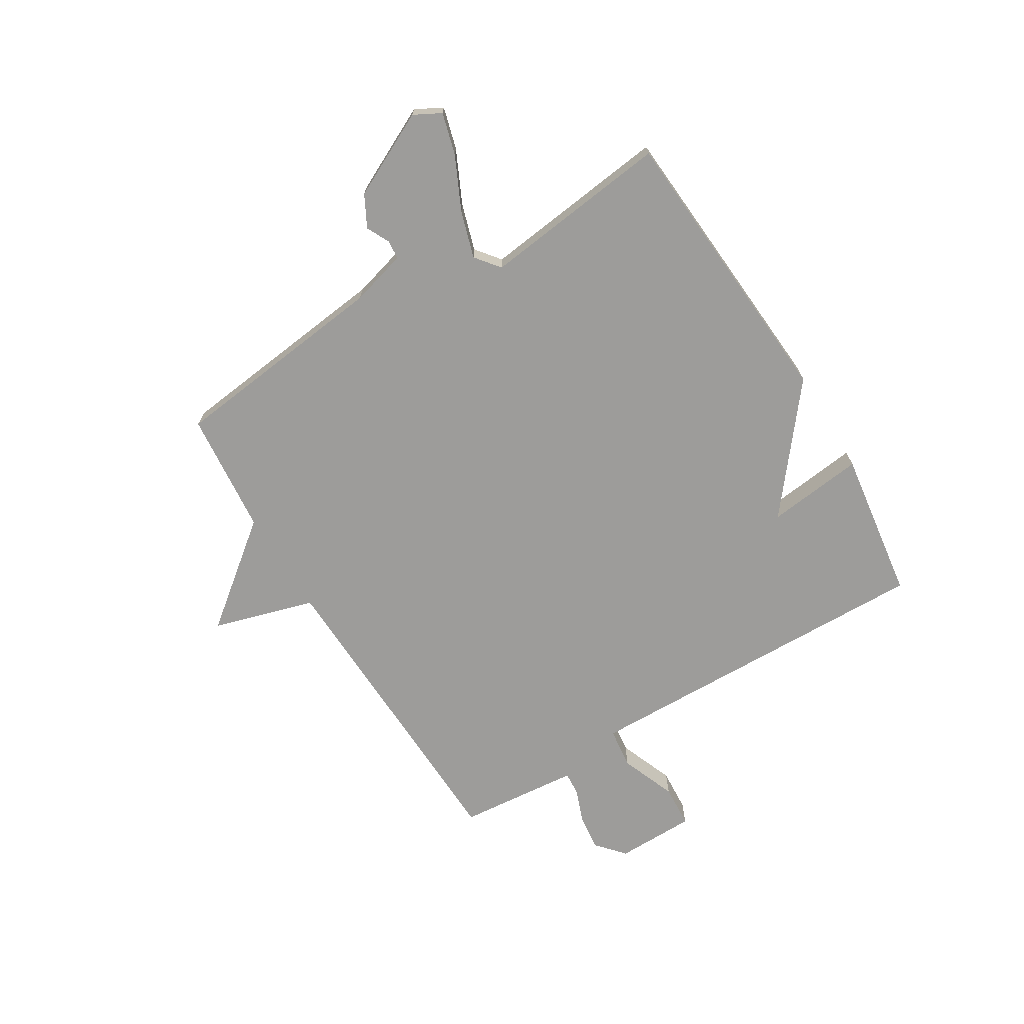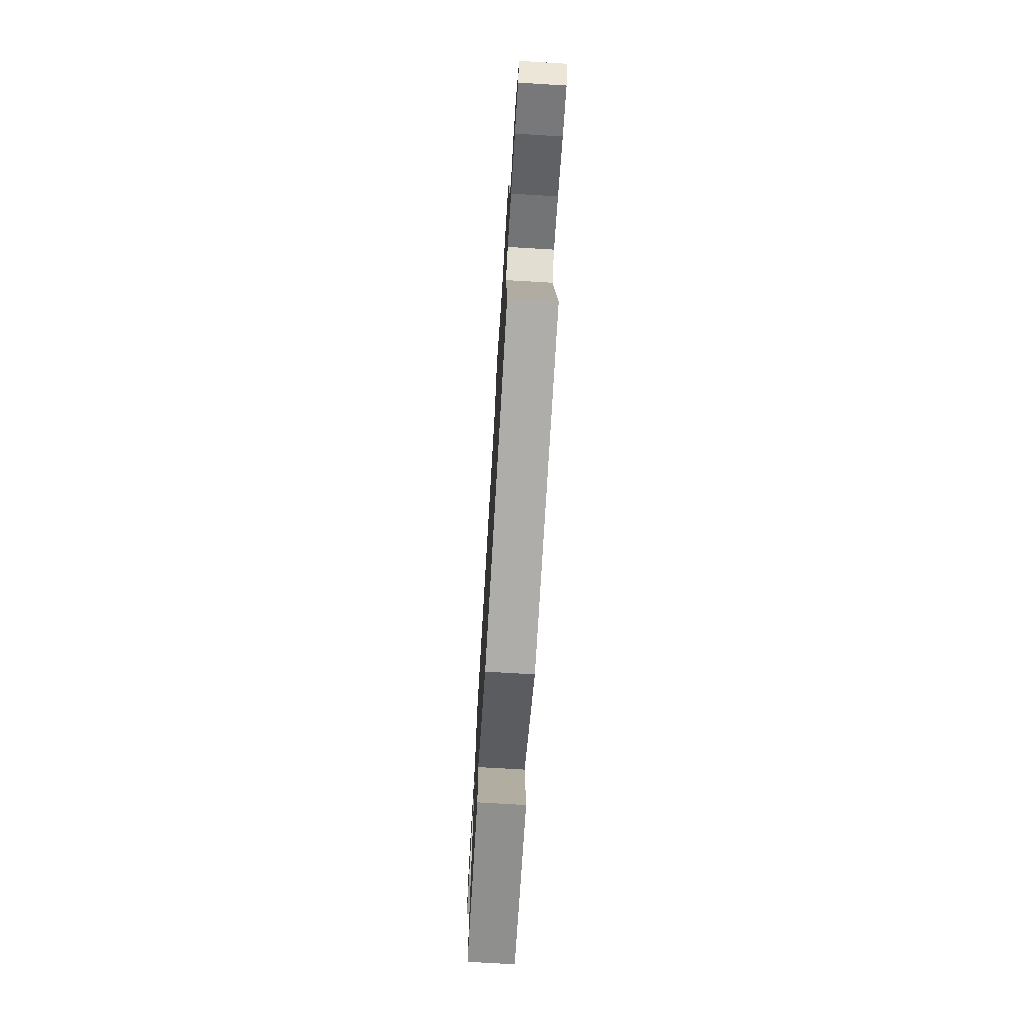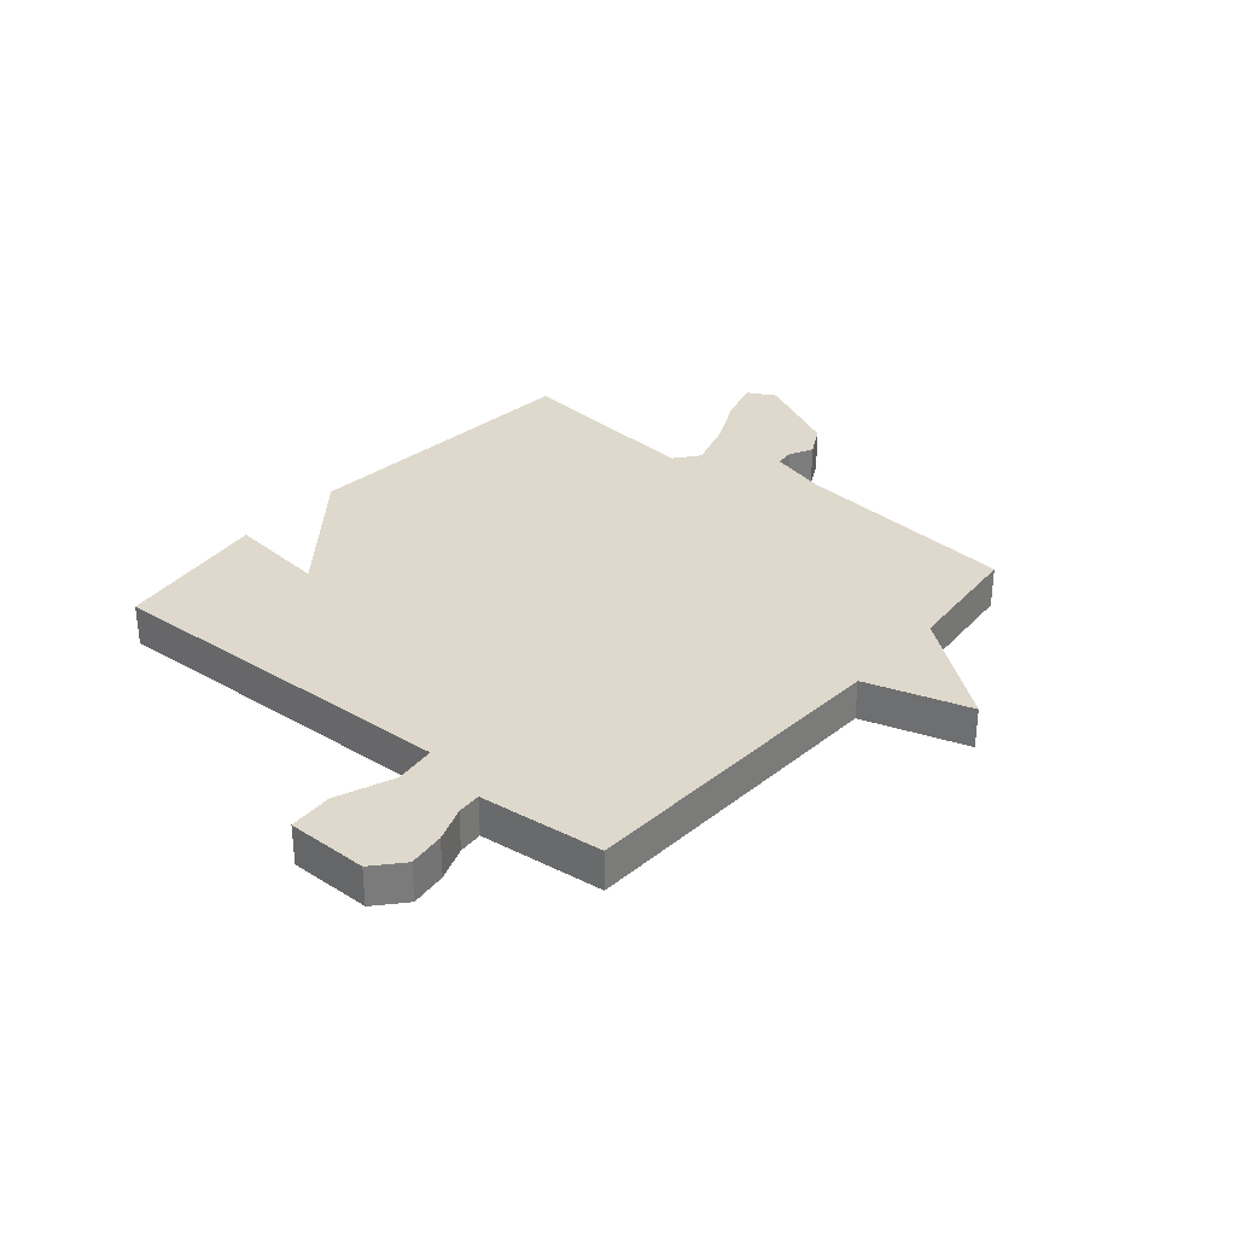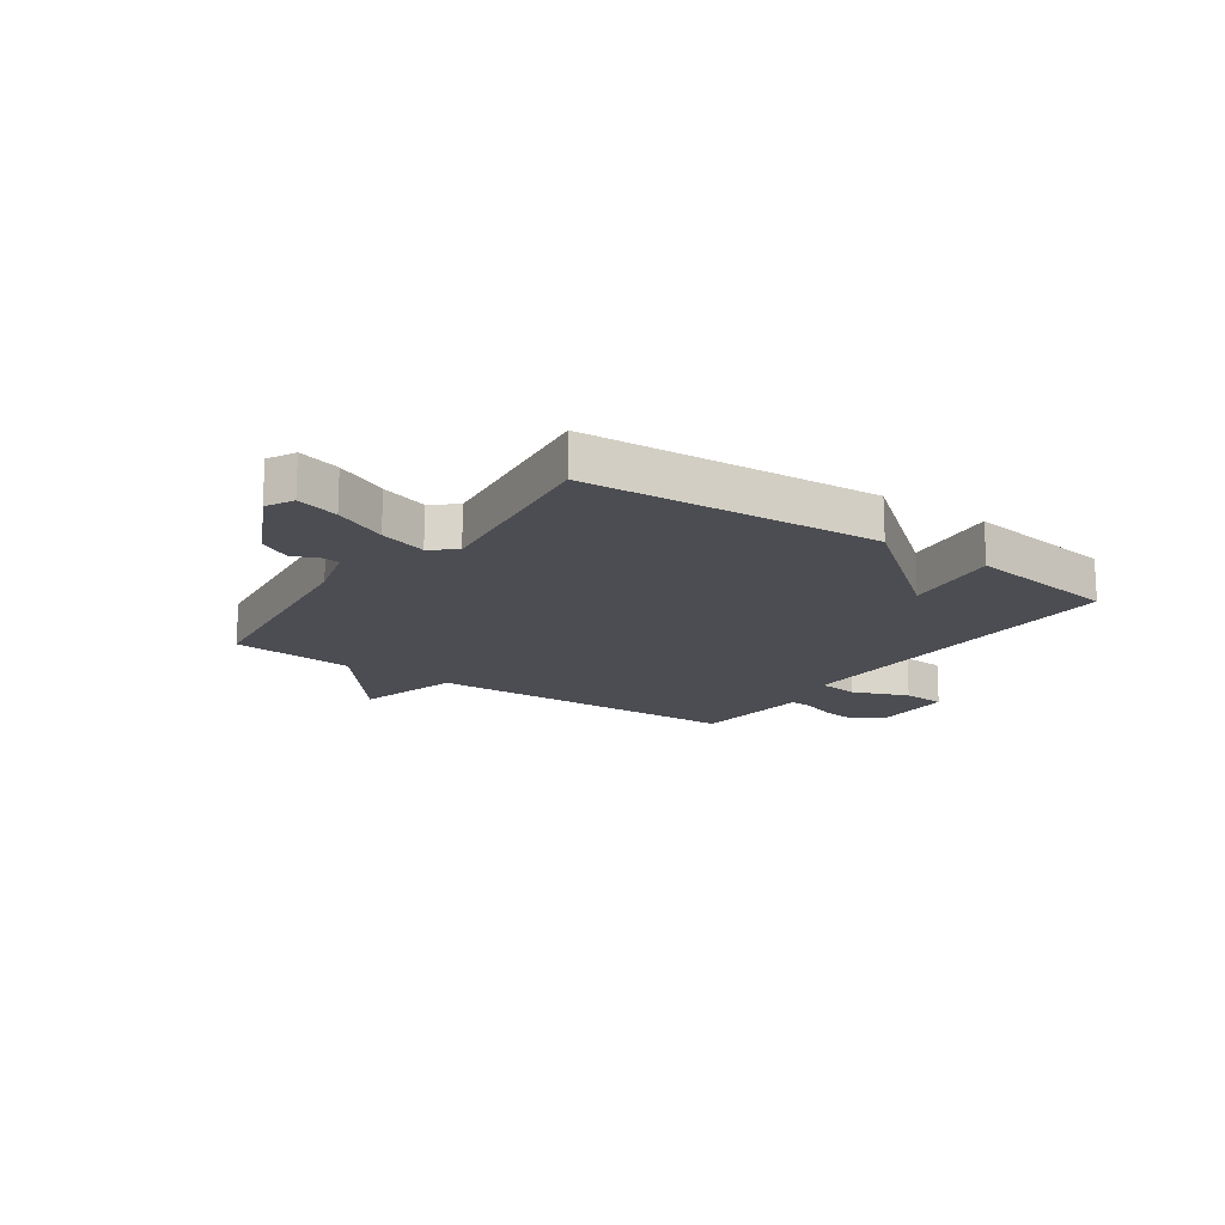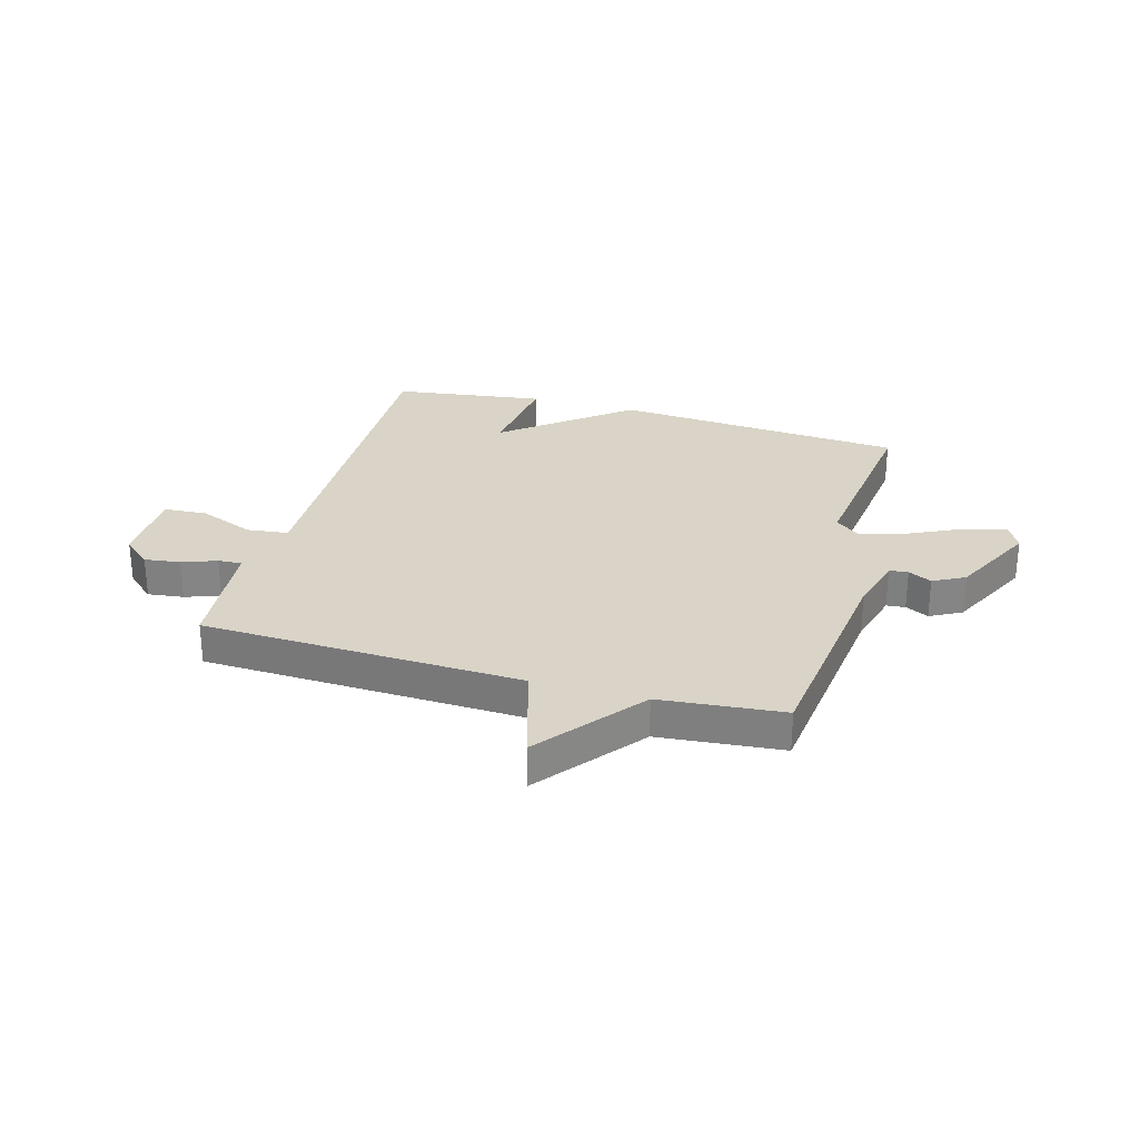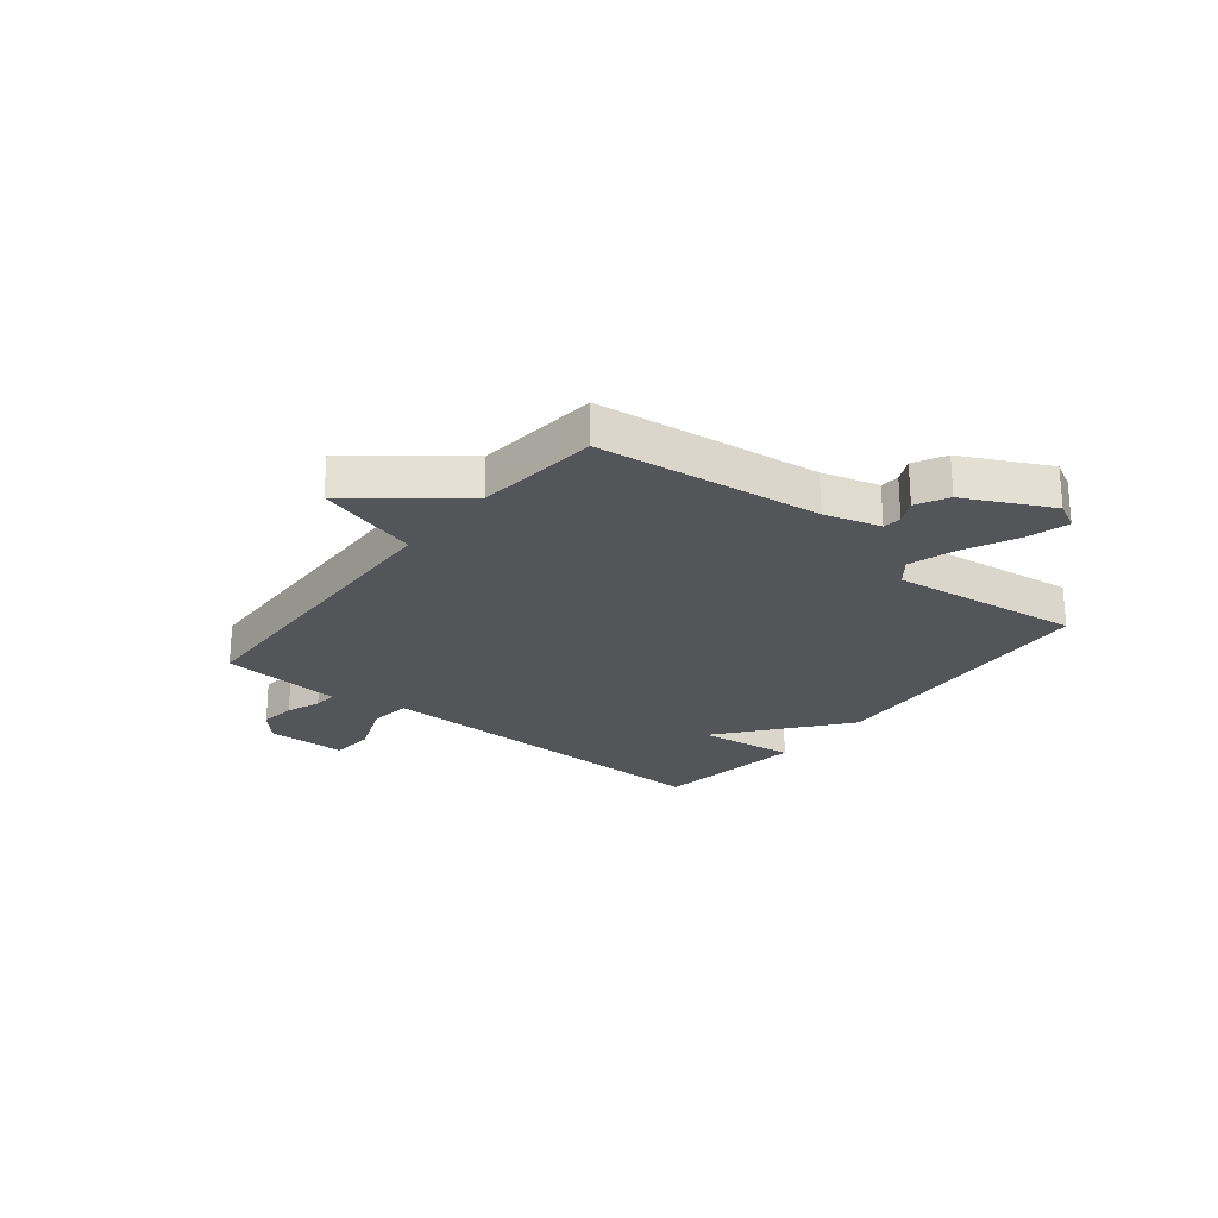
<metadata>
{"format":"obj","ext":"obj","renderer":"f3d","projection":"perspective","resolution":1024,"background":"white","views":[{"elev":-70.0,"azim":121.3,"up":"+Y"},{"elev":-73.1,"azim":86.6,"up":"+Z"},{"elev":31.9,"azim":-49.8,"up":"+Y"},{"elev":-16.3,"azim":145.2,"up":"+Y"},{"elev":28.5,"azim":15.8,"up":"+Y"},{"elev":-24.3,"azim":51.4,"up":"+Y"}]}
</metadata>
<code>
v -0.5 0.07 -0.5
v -0.489 0.07 0.002
v -0.486 0.07 0.151
v -0.56 0.07 0.16
v -0.661 0.07 0.12
v -0.739 0.07 0.125
v -0.741 0.07 0.269
v -0.69 0.07 0.314
v -0.625 0.07 0.306
v -0.563 0.07 0.283
v -0.52 0.07 0.28
v -0.515 0.07 0.335
v -0.5 0.07 0.5
v 0.077 0.07 0.521
v 0.131 0.07 0.706
v 0.277 0.07 0.521
v 0.5 0.07 0.5
v 0.547 0.07 0.099
v 0.575 0.07 -0.002
v 0.609 0.07 -0.005
v 0.651 0.07 0.016
v 0.708 0.07 -0.014
v 0.784 0.07 -0.167
v 0.758 0.07 -0.216
v 0.682 0.07 -0.195
v 0.587 0.07 -0.15
v 0.502 0.07 -0.124
v 0.458 0.07 -0.159
v 0.5 0.07 -0.5
v -0.026 0.07 -0.538
v -0.247 0.07 -0.362
v -0.226 0.07 -0.538
v -0.5 0 -0.5
v -0.489 0 0.002
v -0.486 0 0.151
v -0.56 0 0.16
v -0.661 0 0.12
v -0.739 0 0.125
v -0.741 0 0.269
v -0.69 0 0.314
v -0.625 0 0.306
v -0.563 0 0.283
v -0.52 0 0.28
v -0.515 0 0.335
v -0.5 0 0.5
v 0.077 0 0.521
v 0.131 0 0.706
v 0.277 0 0.521
v 0.5 0 0.5
v 0.547 0 0.099
v 0.575 0 -0.002
v 0.609 0 -0.005
v 0.651 0 0.016
v 0.708 0 -0.014
v 0.784 0 -0.167
v 0.758 0 -0.216
v 0.682 0 -0.195
v 0.587 0 -0.15
v 0.502 0 -0.124
v 0.458 0 -0.159
v 0.5 0 -0.5
v -0.026 0 -0.538
v -0.247 0 -0.362
v -0.226 0 -0.538
f 31 32 1 2
f 31 2 3
f 30 31 3
f 29 30 3
f 28 29 3
f 27 28 3
f 24 25 26
f 23 24 26
f 22 23 26
f 21 22 26
f 20 21 26
f 19 20 26 27
f 18 19 27 3
f 18 3 4
f 17 18 4
f 16 17 4
f 14 15 16
f 12 13 14 16
f 11 12 16
f 8 9 10
f 7 8 10
f 6 7 10
f 5 6 10
f 4 5 10
f 4 10 11
f 4 11 16
f 34 33 64 63
f 35 34 63
f 35 63 62
f 35 62 61
f 35 61 60
f 35 60 59
f 58 57 56
f 58 56 55
f 58 55 54
f 58 54 53
f 58 53 52
f 59 58 52 51
f 35 59 51 50
f 36 35 50
f 36 50 49
f 36 49 48
f 48 47 46
f 48 46 45 44
f 48 44 43
f 42 41 40
f 42 40 39
f 42 39 38
f 42 38 37
f 42 37 36
f 43 42 36
f 48 43 36
f 1 33 34 2
f 2 34 35 3
f 3 35 36 4
f 4 36 37 5
f 5 37 38 6
f 6 38 39 7
f 7 39 40 8
f 8 40 41 9
f 9 41 42 10
f 10 42 43 11
f 11 43 44 12
f 12 44 45 13
f 13 45 46 14
f 14 46 47 15
f 15 47 48 16
f 16 48 49 17
f 17 49 50 18
f 18 50 51 19
f 19 51 52 20
f 20 52 53 21
f 21 53 54 22
f 22 54 55 23
f 23 55 56 24
f 24 56 57 25
f 25 57 58 26
f 26 58 59 27
f 27 59 60 28
f 28 60 61 29
f 29 61 62 30
f 30 62 63 31
f 31 63 64 32
f 32 64 33 1

</code>
